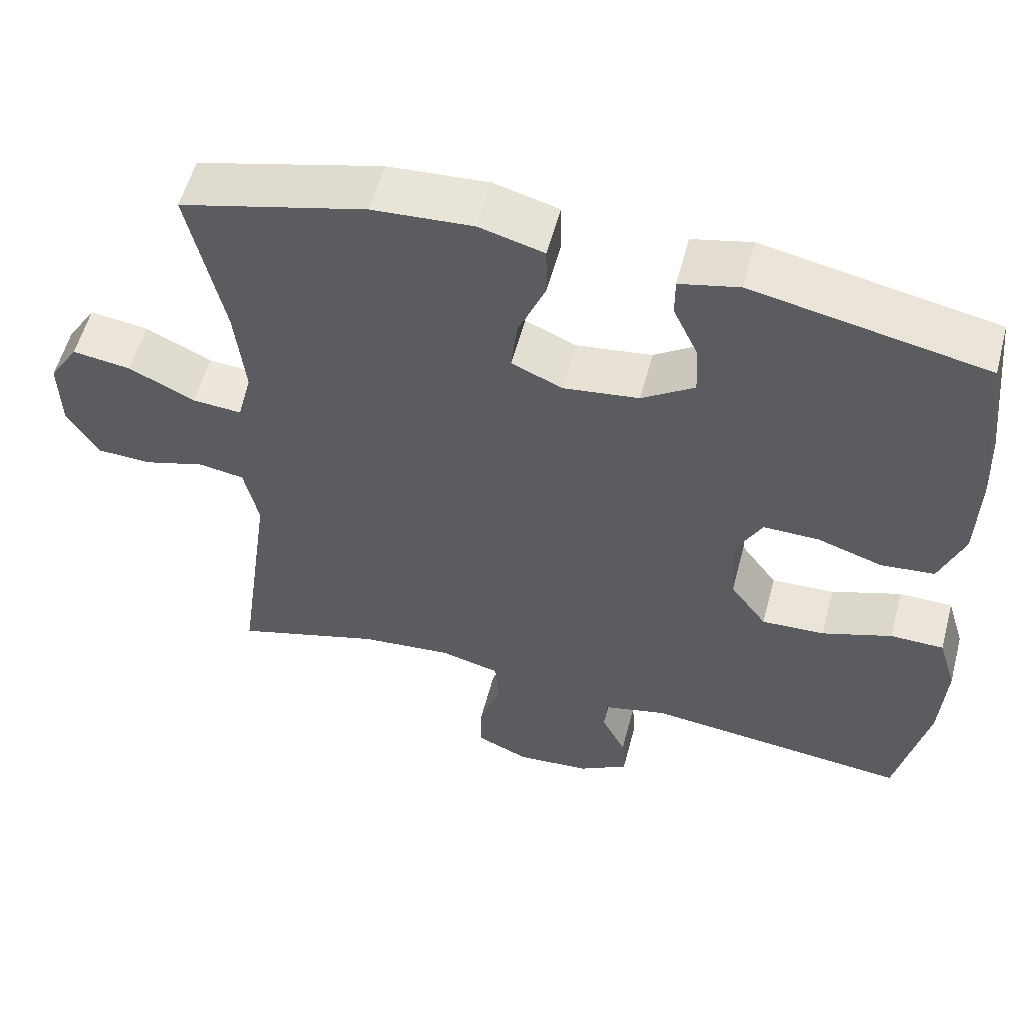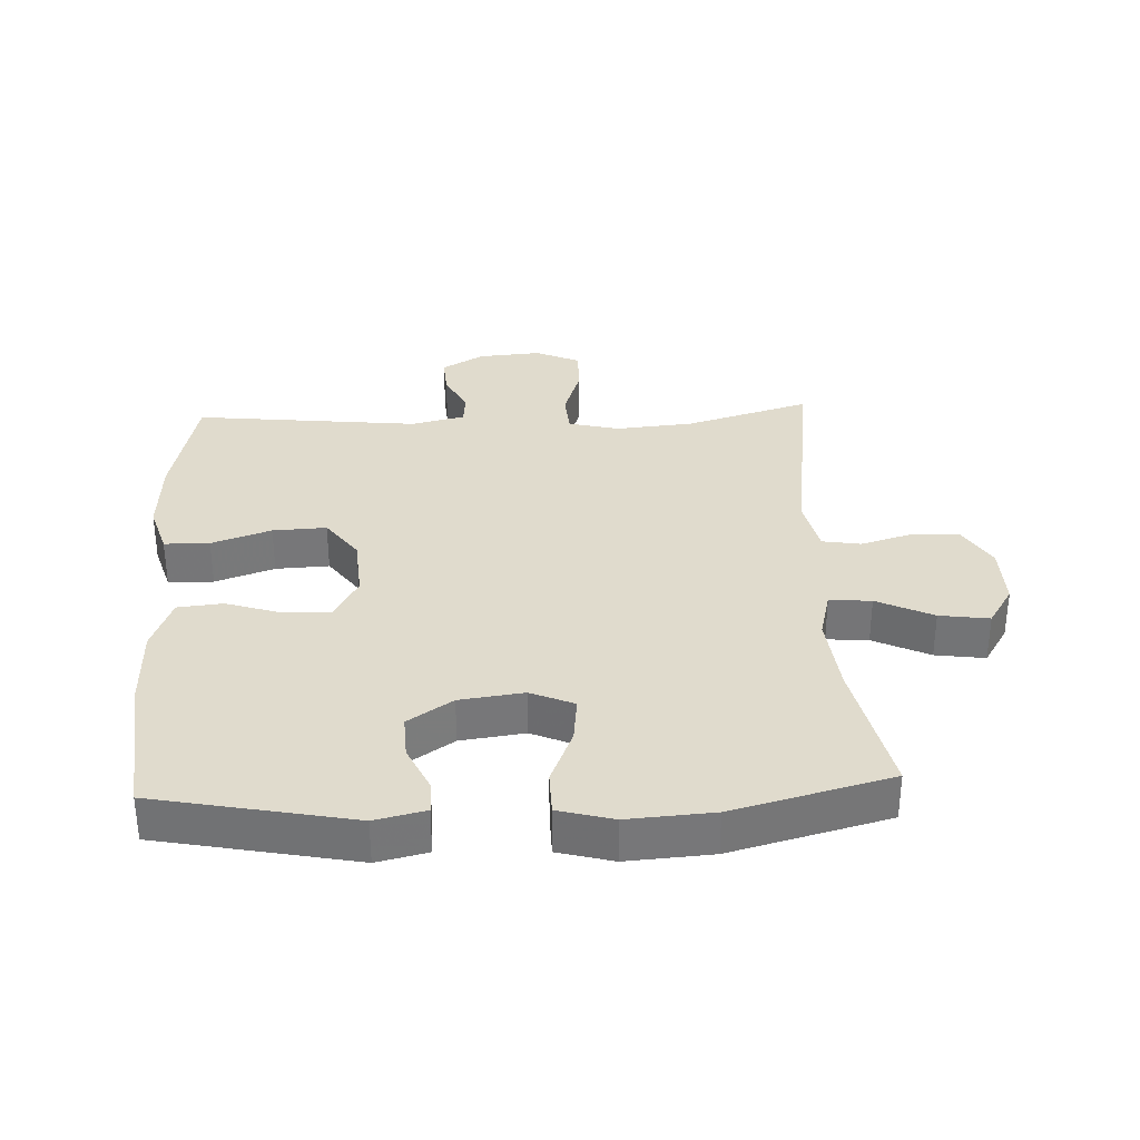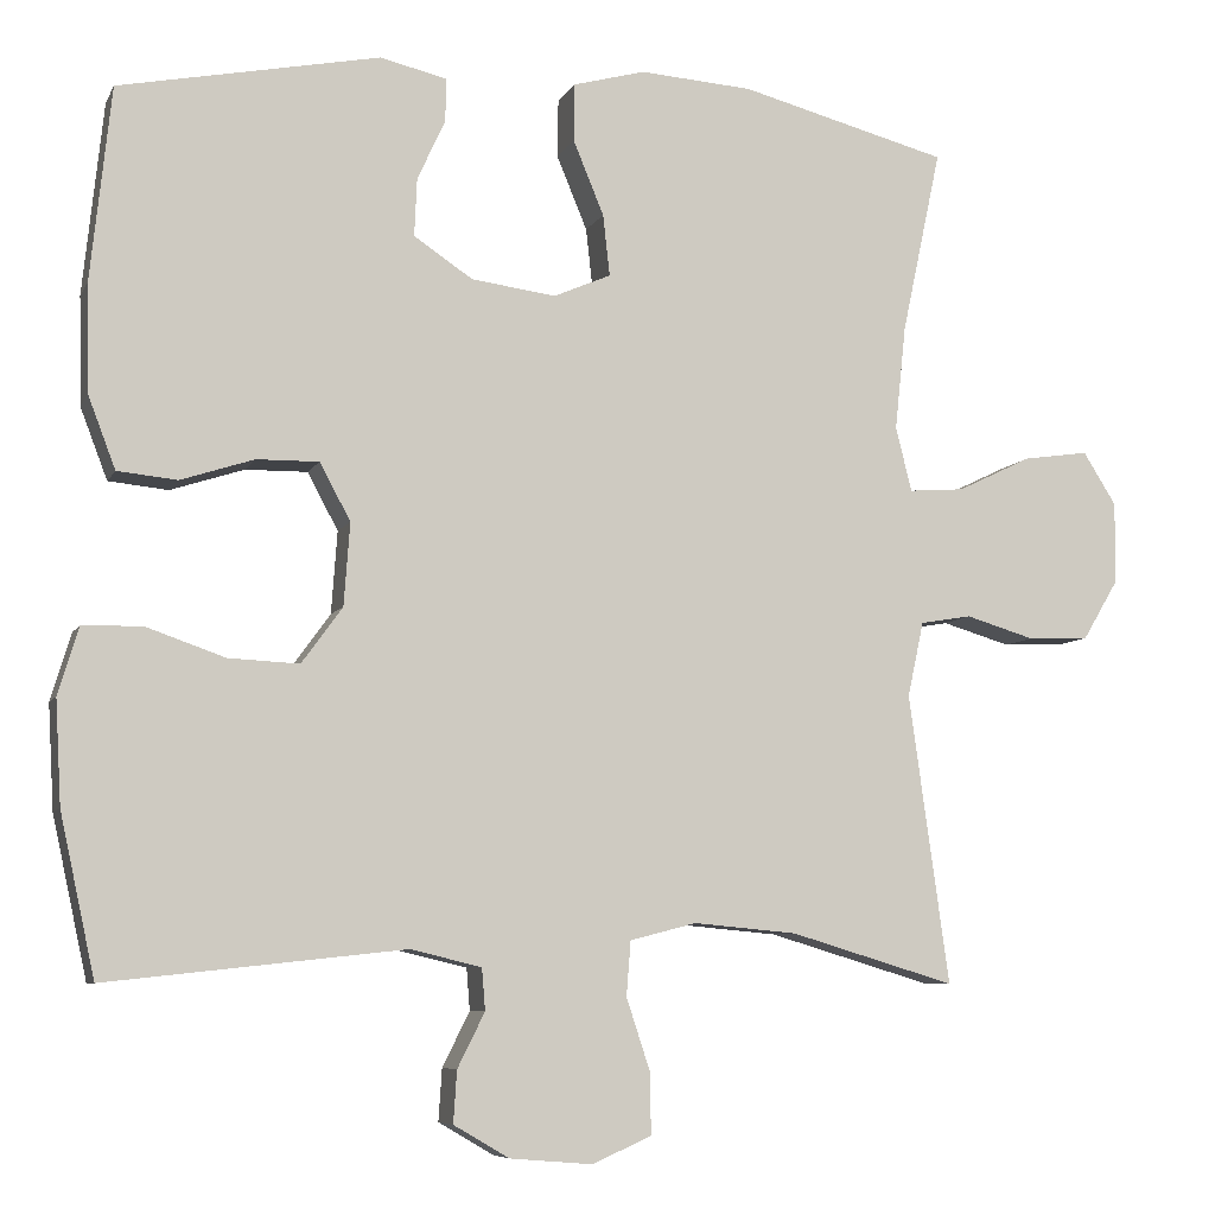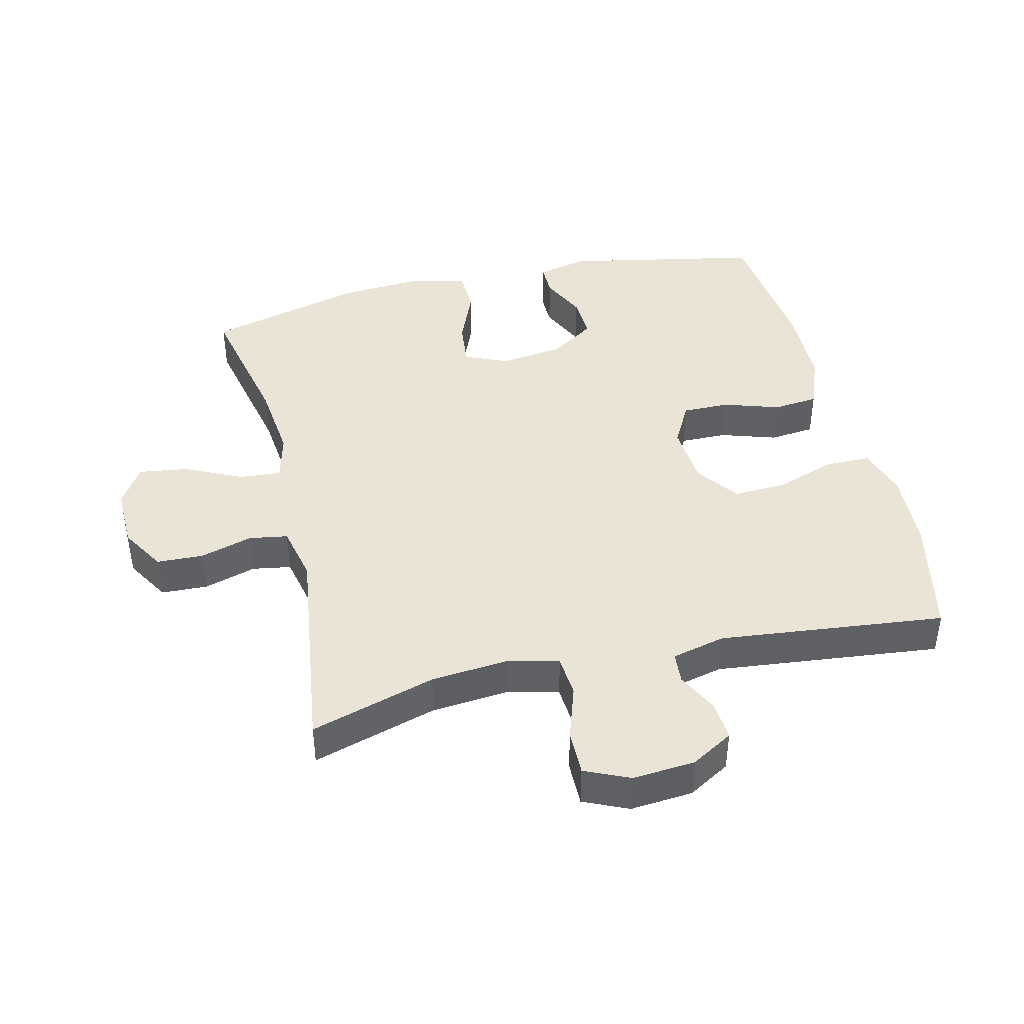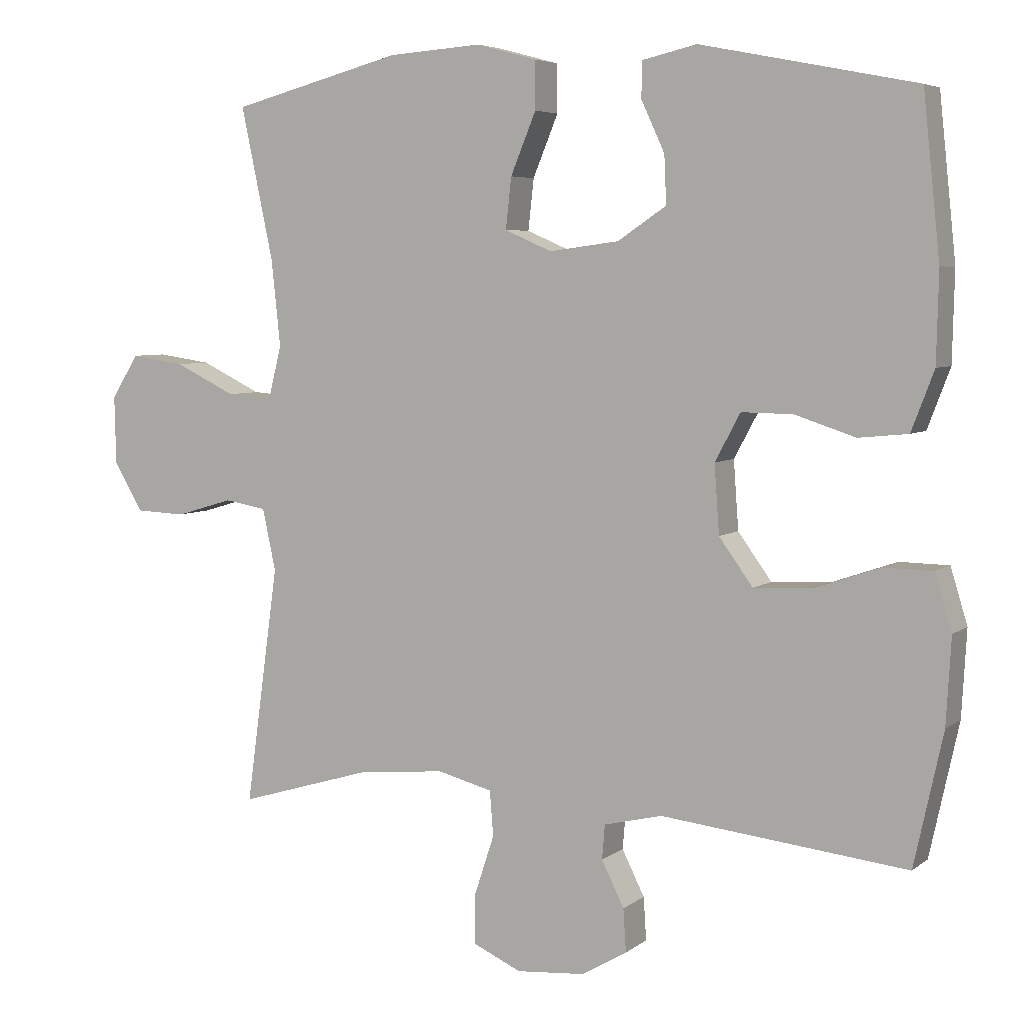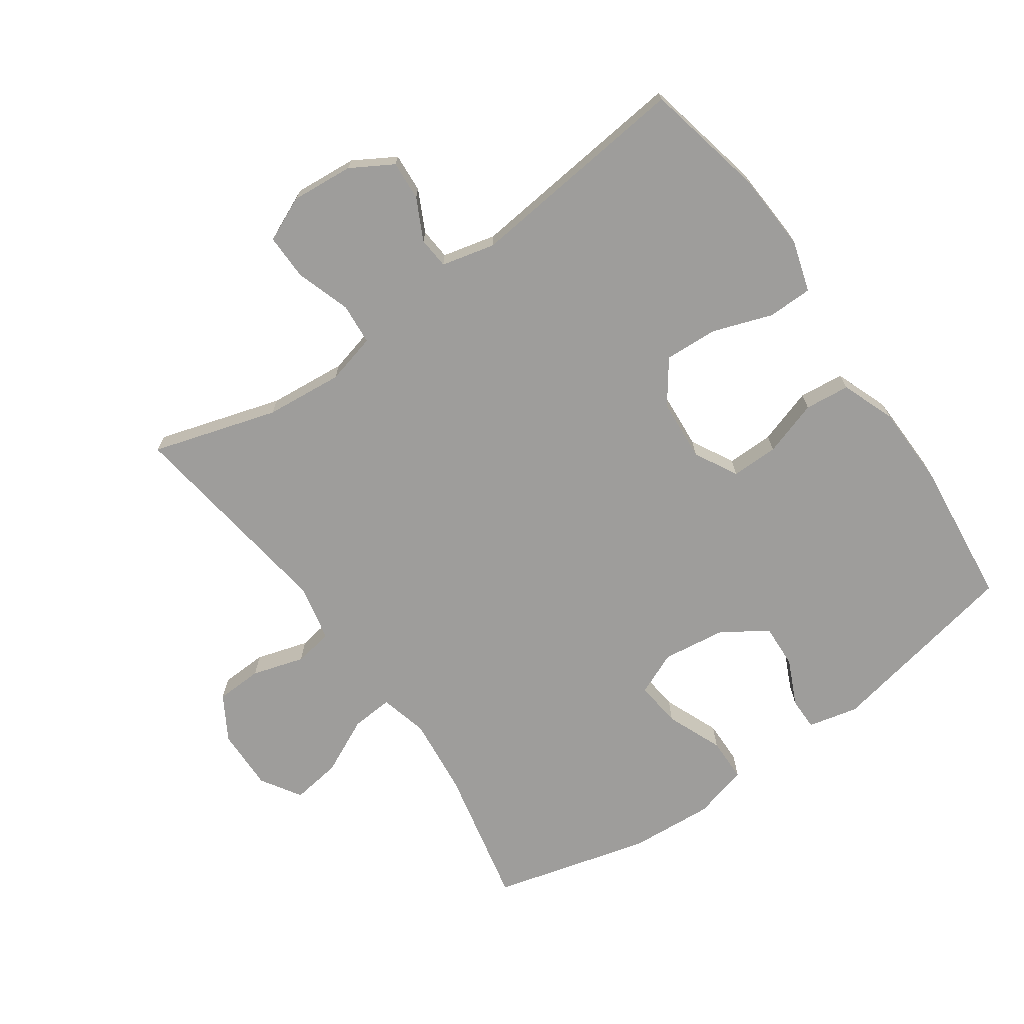
<metadata>
{"format":"obj","ext":"obj","renderer":"f3d","projection":"perspective","resolution":1024,"background":"white","views":[{"elev":56.2,"azim":-165.2,"up":"+Z"},{"elev":33.2,"azim":-2.6,"up":"+Y"},{"elev":-7.3,"azim":-16.9,"up":"+Z"},{"elev":42.4,"azim":166.5,"up":"+Y"},{"elev":5.4,"azim":-153.8,"up":"+Z"},{"elev":-70.6,"azim":-145.0,"up":"+Y"}]}
</metadata>
<code>
v 0.5 0.07 0.5
v 0.454 0.07 0.284
v 0.441 0.07 0.161
v 0.46 0.07 0.086
v 0.525 0.07 0.091
v 0.612 0.07 0.133
v 0.689 0.07 0.144
v 0.728 0.07 0.082
v 0.726 0.07 -0.015
v 0.685 0.07 -0.084
v 0.613 0.07 -0.087
v 0.532 0.07 -0.063
v 0.472 0.07 -0.073
v 0.453 0.07 -0.161
v 0.5 0.07 -0.5
v 0.306 0.07 -0.442
v 0.185 0.07 -0.431
v 0.107 0.07 -0.451
v 0.102 0.07 -0.515
v 0.13 0.07 -0.6
v 0.131 0.07 -0.671
v 0.062 0.07 -0.702
v -0.035 0.07 -0.694
v -0.1 0.07 -0.656
v -0.096 0.07 -0.595
v -0.064 0.07 -0.531
v -0.068 0.07 -0.482
v -0.151 0.07 -0.462
v -0.5 0.07 -0.5
v -0.541 0.07 -0.312
v -0.548 0.07 -0.19
v -0.524 0.07 -0.111
v -0.454 0.07 -0.11
v -0.362 0.07 -0.142
v -0.279 0.07 -0.146
v -0.231 0.07 -0.08
v -0.224 0.07 0.017
v -0.26 0.07 0.084
v -0.333 0.07 0.083
v -0.419 0.07 0.055
v -0.489 0.07 0.062
v -0.521 0.07 0.146
v -0.524 0.07 0.273
v -0.5 0.07 0.5
v -0.195 0.07 0.561
v -0.117 0.07 0.543
v -0.117 0.07 0.492
v -0.15 0.07 0.421
v -0.153 0.07 0.353
v -0.084 0.07 0.307
v 0.015 0.07 0.294
v 0.082 0.07 0.323
v 0.074 0.07 0.395
v 0.038 0.07 0.482
v 0.039 0.07 0.55
v 0.124 0.07 0.573
v 0.256 0.07 0.564
v 0.5 0 0.5
v 0.454 0 0.284
v 0.441 0 0.161
v 0.46 0 0.086
v 0.525 0 0.091
v 0.612 0 0.133
v 0.689 0 0.144
v 0.728 0 0.082
v 0.726 0 -0.015
v 0.685 0 -0.084
v 0.613 0 -0.087
v 0.532 0 -0.063
v 0.472 0 -0.073
v 0.453 0 -0.161
v 0.5 0 -0.5
v 0.306 0 -0.442
v 0.185 0 -0.431
v 0.107 0 -0.451
v 0.102 0 -0.515
v 0.13 0 -0.6
v 0.131 0 -0.671
v 0.062 0 -0.702
v -0.035 0 -0.694
v -0.1 0 -0.656
v -0.096 0 -0.595
v -0.064 0 -0.531
v -0.068 0 -0.482
v -0.151 0 -0.462
v -0.5 0 -0.5
v -0.541 0 -0.312
v -0.548 0 -0.19
v -0.524 0 -0.111
v -0.454 0 -0.11
v -0.362 0 -0.142
v -0.279 0 -0.146
v -0.231 0 -0.08
v -0.224 0 0.017
v -0.26 0 0.084
v -0.333 0 0.083
v -0.419 0 0.055
v -0.489 0 0.062
v -0.521 0 0.146
v -0.524 0 0.273
v -0.5 0 0.5
v -0.195 0 0.561
v -0.117 0 0.543
v -0.117 0 0.492
v -0.15 0 0.421
v -0.153 0 0.353
v -0.084 0 0.307
v 0.015 0 0.294
v 0.082 0 0.323
v 0.074 0 0.395
v 0.038 0 0.482
v 0.039 0 0.55
v 0.124 0 0.573
v 0.256 0 0.564
f 56 57 1 2
f 53 54 55 56
f 52 53 56 2
f 51 52 2 3
f 50 51 3 4
f 45 46 47 48
f 45 48 49
f 44 45 49
f 43 44 49 50
f 39 40 41 42
f 38 39 42 43
f 31 32 33 34
f 31 34 35
f 28 29 30 31
f 27 28 31 35
f 23 24 25 26
f 23 26 27
f 22 23 27
f 19 20 21 22
f 18 19 22 27
f 17 18 27 35
f 14 15 16
f 13 14 16 17
f 9 10 11 12
f 9 12 13
f 8 9 13
f 5 6 7 8
f 4 5 8 13
f 38 43 50 4
f 13 17 35 36
f 13 36 37
f 4 13 37 38
f 59 58 114 113
f 113 112 111 110
f 59 113 110 109
f 60 59 109 108
f 61 60 108 107
f 105 104 103 102
f 106 105 102
f 106 102 101
f 107 106 101 100
f 99 98 97 96
f 100 99 96 95
f 91 90 89 88
f 92 91 88
f 88 87 86 85
f 92 88 85 84
f 83 82 81 80
f 84 83 80
f 84 80 79
f 79 78 77 76
f 84 79 76 75
f 92 84 75 74
f 73 72 71
f 74 73 71 70
f 69 68 67 66
f 70 69 66
f 70 66 65
f 65 64 63 62
f 70 65 62 61
f 61 107 100 95
f 93 92 74 70
f 94 93 70
f 95 94 70 61
f 1 58 59 2
f 2 59 60 3
f 3 60 61 4
f 4 61 62 5
f 5 62 63 6
f 6 63 64 7
f 7 64 65 8
f 8 65 66 9
f 9 66 67 10
f 10 67 68 11
f 11 68 69 12
f 12 69 70 13
f 13 70 71 14
f 14 71 72 15
f 15 72 73 16
f 16 73 74 17
f 17 74 75 18
f 18 75 76 19
f 19 76 77 20
f 20 77 78 21
f 21 78 79 22
f 22 79 80 23
f 23 80 81 24
f 24 81 82 25
f 25 82 83 26
f 26 83 84 27
f 27 84 85 28
f 28 85 86 29
f 29 86 87 30
f 30 87 88 31
f 31 88 89 32
f 32 89 90 33
f 33 90 91 34
f 34 91 92 35
f 35 92 93 36
f 36 93 94 37
f 37 94 95 38
f 38 95 96 39
f 39 96 97 40
f 40 97 98 41
f 41 98 99 42
f 42 99 100 43
f 43 100 101 44
f 44 101 102 45
f 45 102 103 46
f 46 103 104 47
f 47 104 105 48
f 48 105 106 49
f 49 106 107 50
f 50 107 108 51
f 51 108 109 52
f 52 109 110 53
f 53 110 111 54
f 54 111 112 55
f 55 112 113 56
f 56 113 114 57
f 57 114 58 1

</code>
